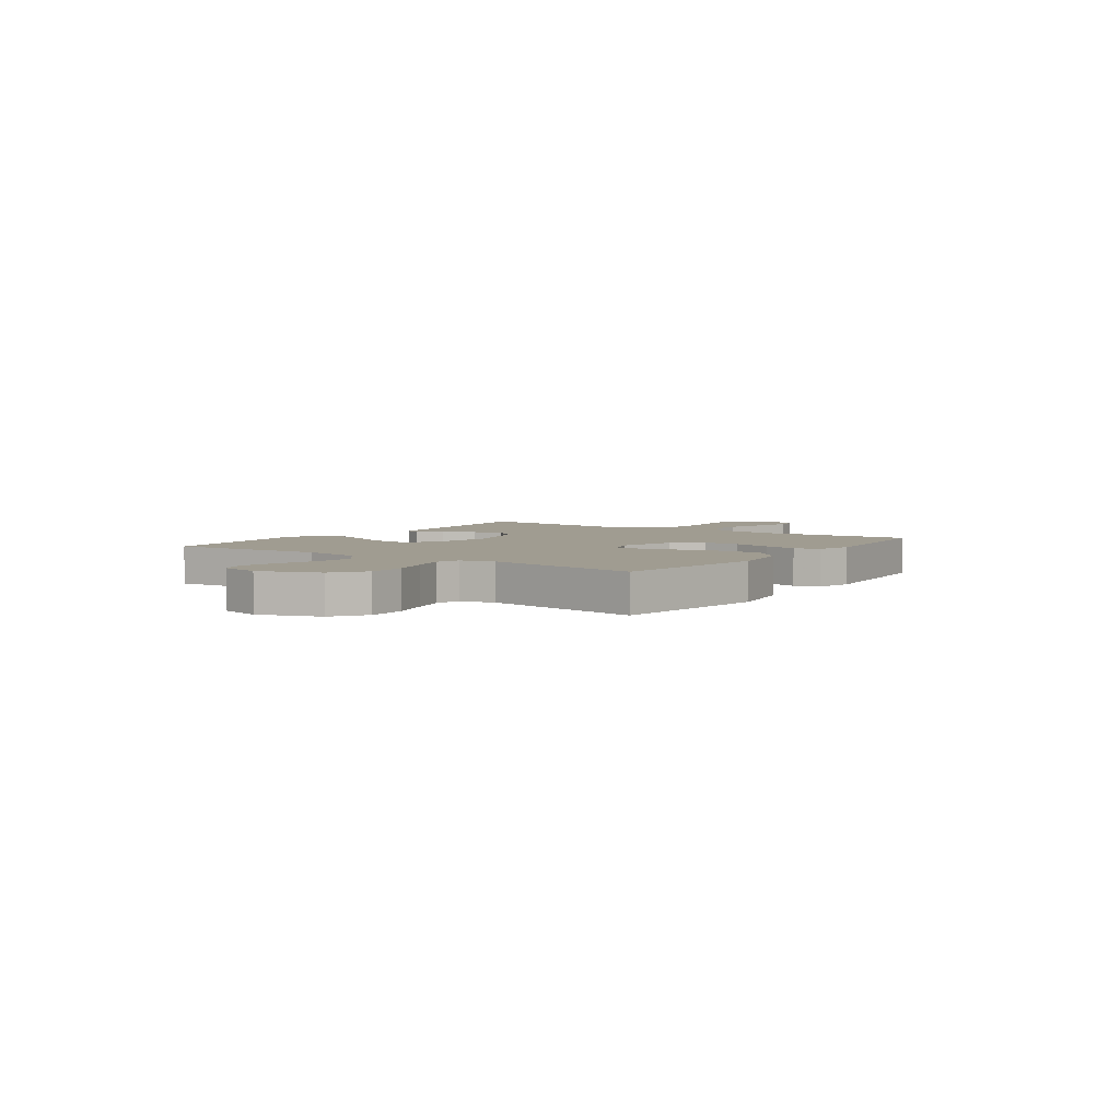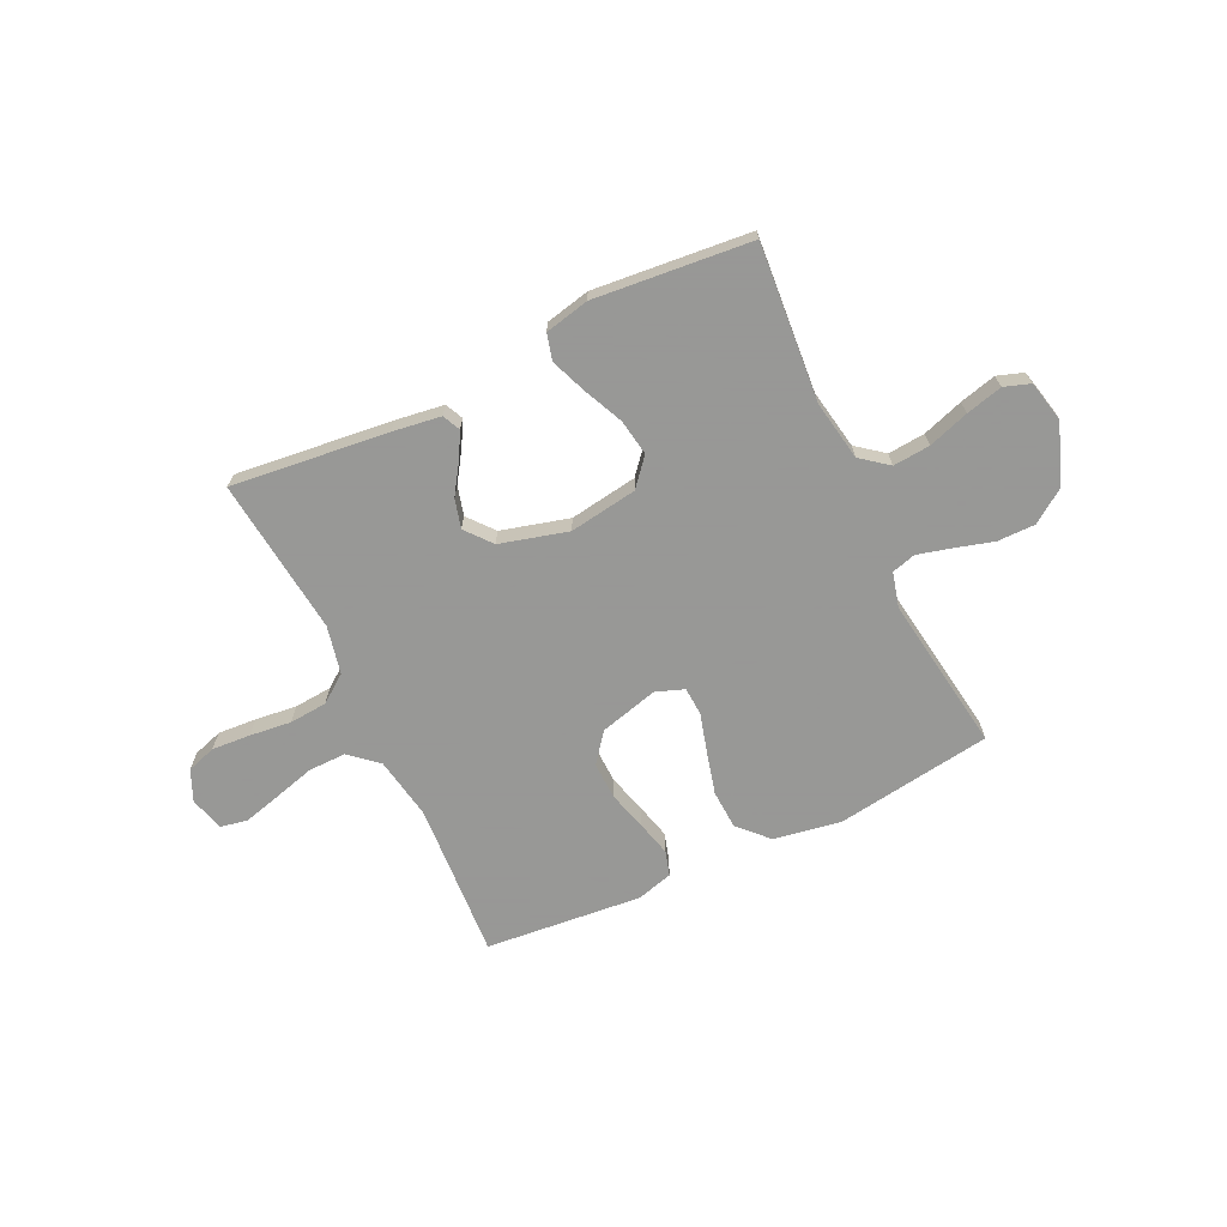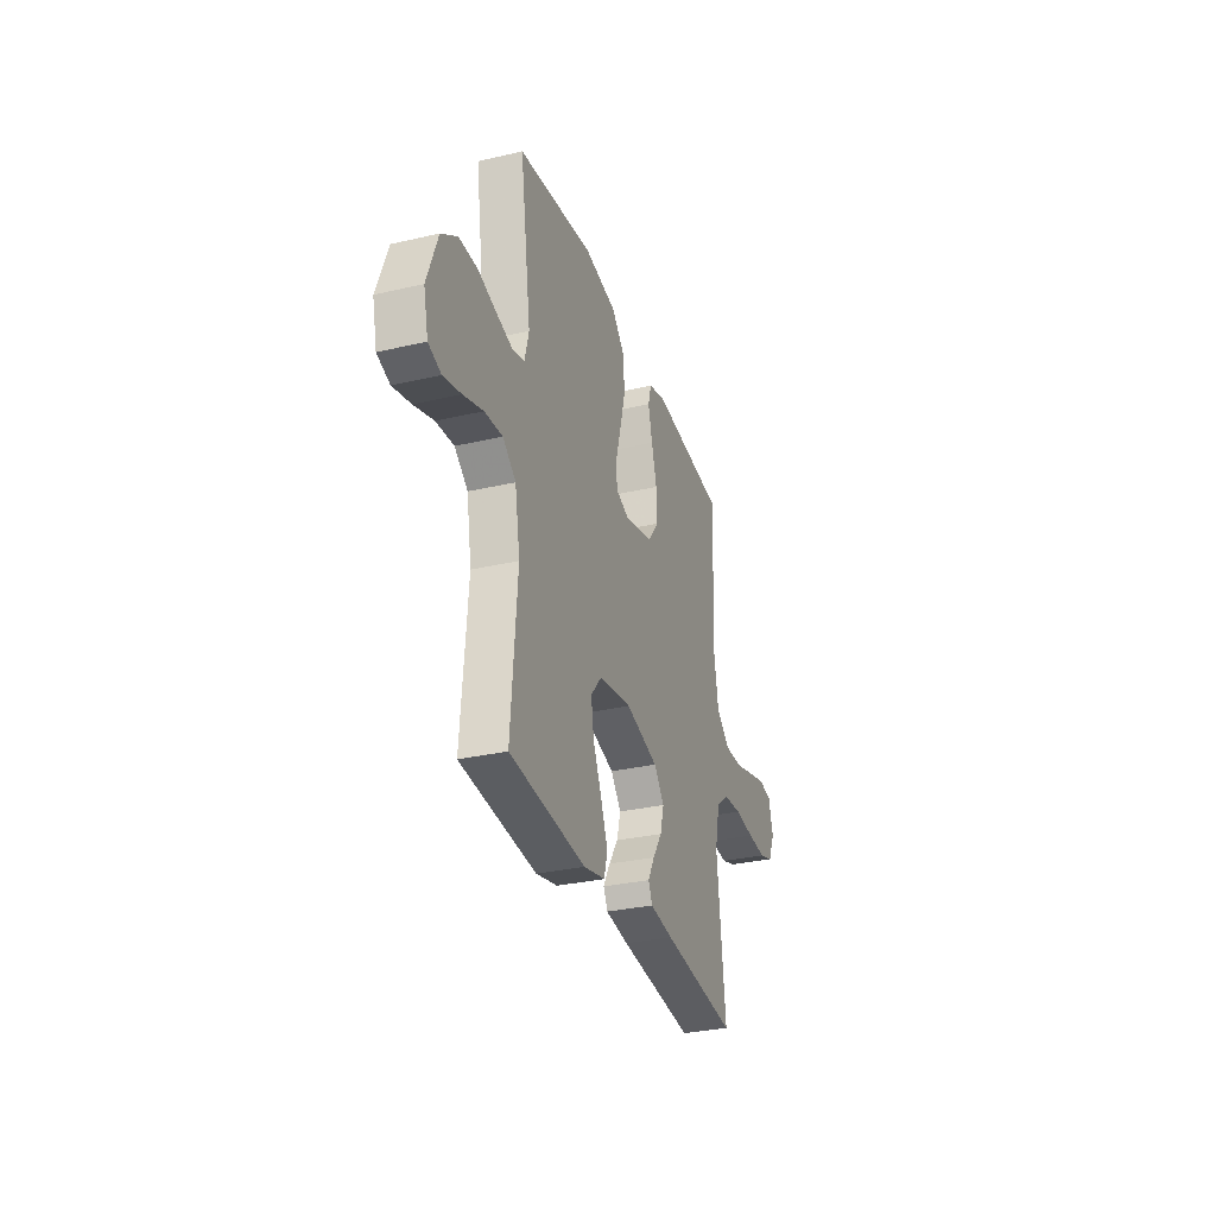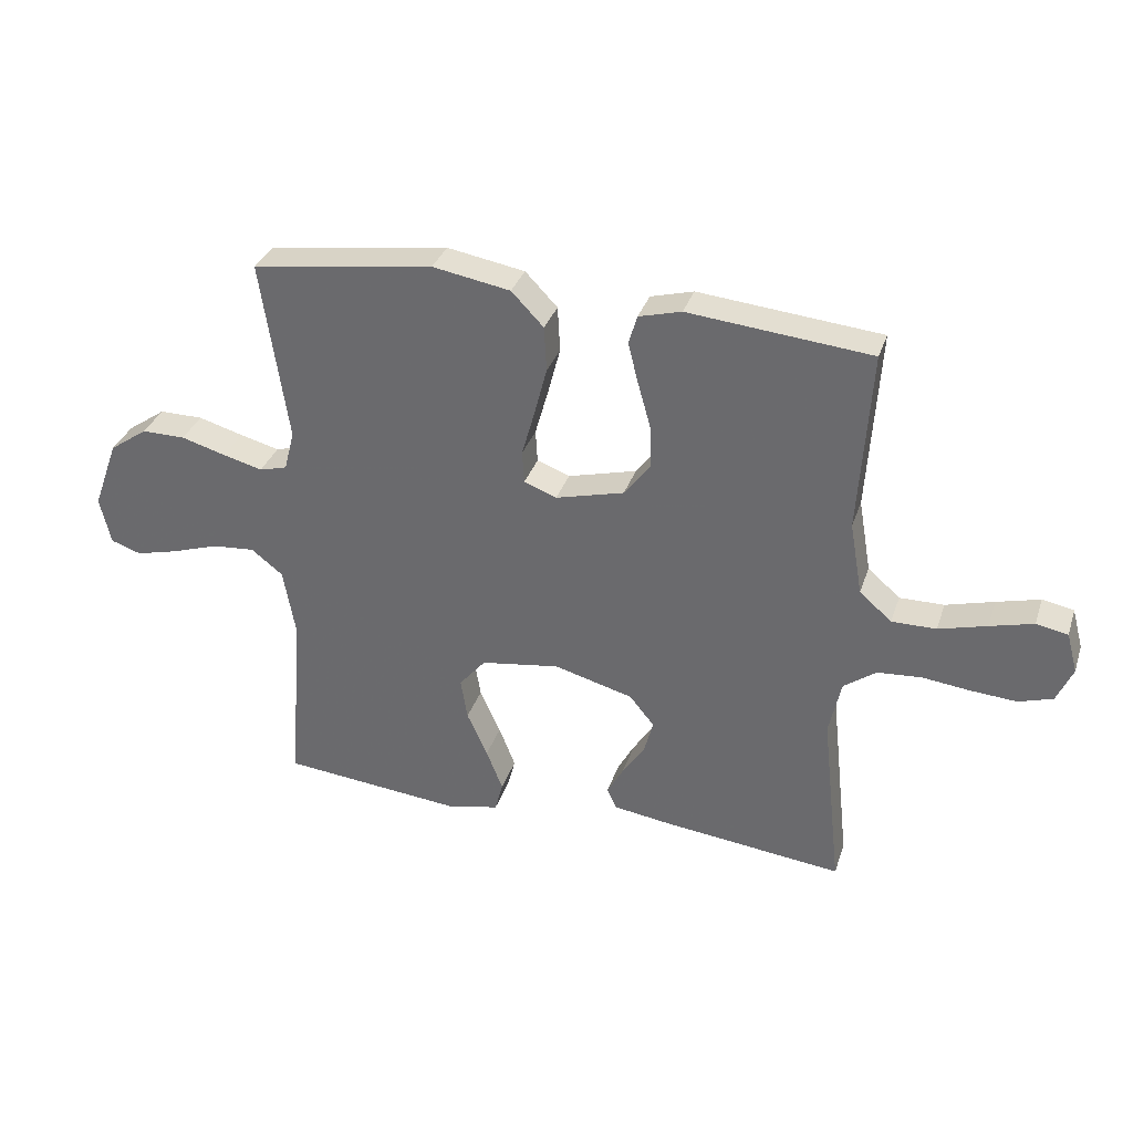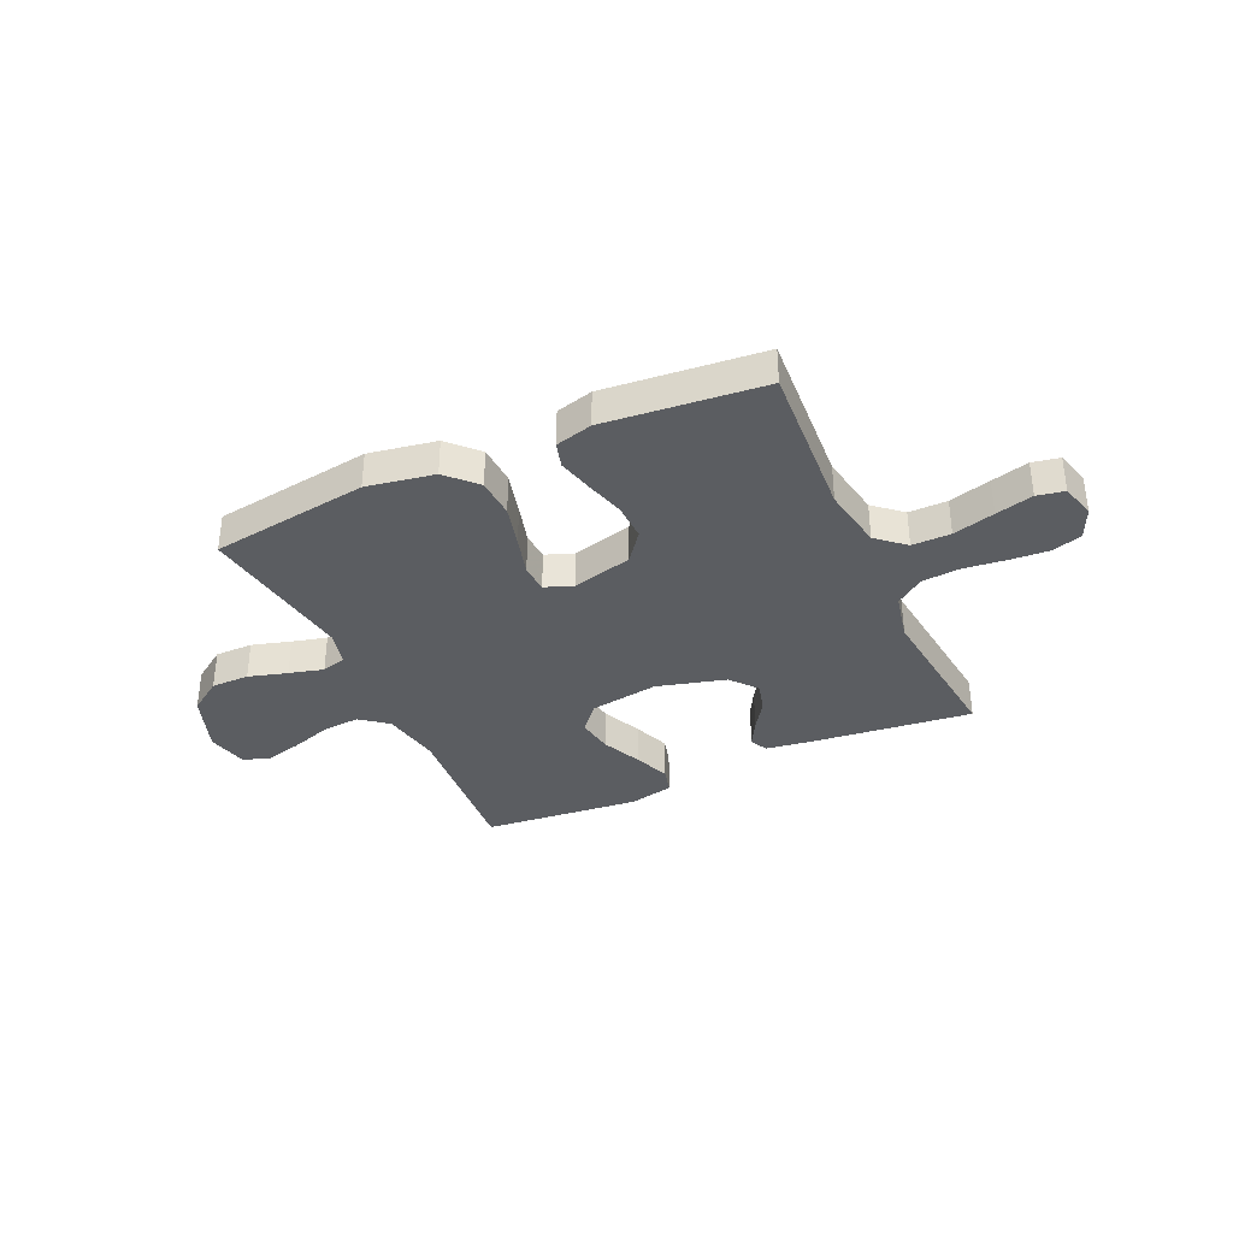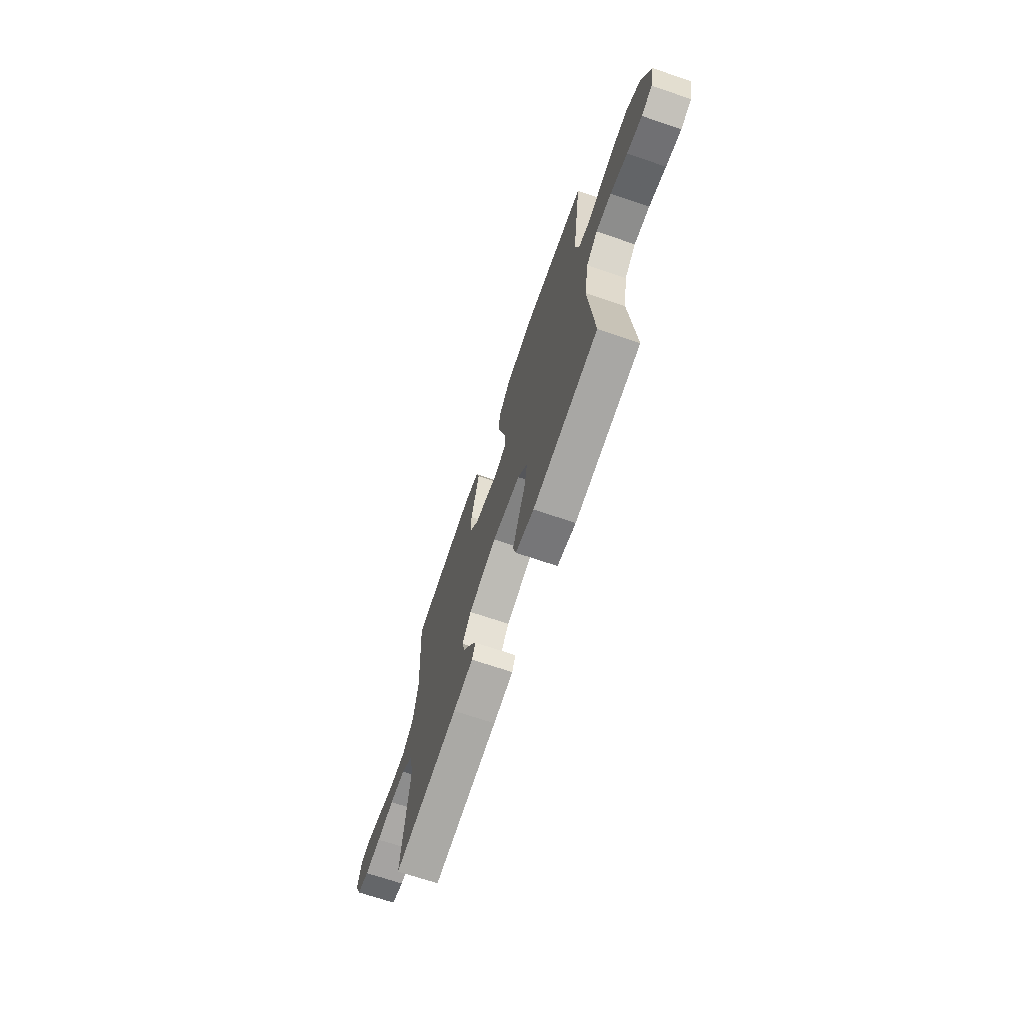
<metadata>
{"format":"obj","ext":"obj","renderer":"f3d","projection":"perspective","resolution":1024,"background":"white","views":[{"elev":4.4,"azim":-54.9,"up":"+Y"},{"elev":-68.4,"azim":-154.6,"up":"+Y"},{"elev":-31.0,"azim":-71.6,"up":"+Z"},{"elev":33.6,"azim":17.3,"up":"+Z"},{"elev":-35.9,"azim":24.4,"up":"+Y"},{"elev":-69.3,"azim":-108.8,"up":"+Z"}]}
</metadata>
<code>
v 0.5 0.07 0.5
v 0.481 0.07 0.2
v 0.502 0.07 0.08
v 0.555 0.07 0.034
v 0.628 0.07 0.035
v 0.707 0.07 0.057
v 0.778 0.07 0.076
v 0.83 0.07 0.066
v 0.848 0.07 0
v 0.822 0.07 -0.059
v 0.766 0.07 -0.077
v 0.692 0.07 -0.072
v 0.612 0.07 -0.063
v 0.54 0.07 -0.069
v 0.487 0.07 -0.108
v 0.467 0.07 -0.2
v 0.5 0.07 -0.5
v 0.2 0.07 -0.467
v 0.108 0.07 -0.454
v 0.092 0.07 -0.42
v 0.119 0.07 -0.371
v 0.156 0.07 -0.315
v 0.171 0.07 -0.259
v 0.13 0.07 -0.209
v 0 0.07 -0.174
v -0.13 0.07 -0.194
v -0.174 0.07 -0.246
v -0.163 0.07 -0.315
v -0.129 0.07 -0.39
v -0.102 0.07 -0.459
v -0.115 0.07 -0.509
v -0.2 0.07 -0.528
v -0.5 0.07 -0.5
v -0.476 0.07 -0.2
v -0.496 0.07 -0.086
v -0.548 0.07 -0.045
v -0.619 0.07 -0.051
v -0.697 0.07 -0.077
v -0.767 0.07 -0.095
v -0.817 0.07 -0.078
v -0.835 0.07 0
v -0.793 0.07 0.115
v -0.73 0.07 0.159
v -0.658 0.07 0.159
v -0.584 0.07 0.138
v -0.519 0.07 0.121
v -0.473 0.07 0.134
v -0.456 0.07 0.2
v -0.5 0.07 0.5
v -0.2 0.07 0.544
v -0.072 0.07 0.522
v -0.019 0.07 0.467
v -0.015 0.07 0.392
v -0.036 0.07 0.311
v -0.057 0.07 0.236
v -0.054 0.07 0.182
v 0 0.07 0.162
v 0.113 0.07 0.192
v 0.156 0.07 0.248
v 0.154 0.07 0.319
v 0.133 0.07 0.394
v 0.116 0.07 0.461
v 0.13 0.07 0.509
v 0.2 0.07 0.528
v 0.5 0 0.5
v 0.481 0 0.2
v 0.502 0 0.08
v 0.555 0 0.034
v 0.628 0 0.035
v 0.707 0 0.057
v 0.778 0 0.076
v 0.83 0 0.066
v 0.848 0 0
v 0.822 0 -0.059
v 0.766 0 -0.077
v 0.692 0 -0.072
v 0.612 0 -0.063
v 0.54 0 -0.069
v 0.487 0 -0.108
v 0.467 0 -0.2
v 0.5 0 -0.5
v 0.2 0 -0.467
v 0.108 0 -0.454
v 0.092 0 -0.42
v 0.119 0 -0.371
v 0.156 0 -0.315
v 0.171 0 -0.259
v 0.13 0 -0.209
v 0 0 -0.174
v -0.13 0 -0.194
v -0.174 0 -0.246
v -0.163 0 -0.315
v -0.129 0 -0.39
v -0.102 0 -0.459
v -0.115 0 -0.509
v -0.2 0 -0.528
v -0.5 0 -0.5
v -0.476 0 -0.2
v -0.496 0 -0.086
v -0.548 0 -0.045
v -0.619 0 -0.051
v -0.697 0 -0.077
v -0.767 0 -0.095
v -0.817 0 -0.078
v -0.835 0 0
v -0.793 0 0.115
v -0.73 0 0.159
v -0.658 0 0.159
v -0.584 0 0.138
v -0.519 0 0.121
v -0.473 0 0.134
v -0.456 0 0.2
v -0.5 0 0.5
v -0.2 0 0.544
v -0.072 0 0.522
v -0.019 0 0.467
v -0.015 0 0.392
v -0.036 0 0.311
v -0.057 0 0.236
v -0.054 0 0.182
v 0 0 0.162
v 0.113 0 0.192
v 0.156 0 0.248
v 0.154 0 0.319
v 0.133 0 0.394
v 0.116 0 0.461
v 0.13 0 0.509
v 0.2 0 0.528
f 64 1 2
f 63 64 2
f 62 63 2
f 61 62 2
f 60 61 2
f 59 60 2 3
f 58 59 3 4
f 57 58 4
f 53 54 55
f 52 53 55
f 51 52 55
f 50 51 55
f 49 50 55
f 48 49 55
f 47 48 55 56
f 46 47 56 57
f 43 44 45
f 42 43 45
f 41 42 45
f 40 41 45
f 39 40 45
f 38 39 45
f 37 38 45
f 36 37 45 46
f 46 57 4
f 36 46 4
f 35 36 4
f 32 33 34
f 31 32 34
f 30 31 34
f 29 30 34
f 28 29 34
f 27 28 34 35
f 20 21 22
f 19 20 22
f 18 19 22
f 17 18 22
f 16 17 22
f 15 16 22 23
f 14 15 23 24
f 11 12 13
f 10 11 13
f 9 10 13
f 8 9 13
f 7 8 13
f 6 7 13
f 5 6 13
f 5 13 14
f 14 24 25
f 5 14 25
f 4 5 25
f 26 27 35
f 4 25 26 35
f 66 65 128
f 66 128 127
f 66 127 126
f 66 126 125
f 66 125 124
f 67 66 124 123
f 68 67 123 122
f 68 122 121
f 119 118 117
f 119 117 116
f 119 116 115
f 119 115 114
f 119 114 113
f 119 113 112
f 120 119 112 111
f 121 120 111 110
f 109 108 107
f 109 107 106
f 109 106 105
f 109 105 104
f 109 104 103
f 109 103 102
f 109 102 101
f 110 109 101 100
f 68 121 110
f 68 110 100
f 68 100 99
f 98 97 96
f 98 96 95
f 98 95 94
f 98 94 93
f 98 93 92
f 99 98 92 91
f 86 85 84
f 86 84 83
f 86 83 82
f 86 82 81
f 86 81 80
f 87 86 80 79
f 88 87 79 78
f 77 76 75
f 77 75 74
f 77 74 73
f 77 73 72
f 77 72 71
f 77 71 70
f 77 70 69
f 78 77 69
f 89 88 78
f 89 78 69
f 89 69 68
f 99 91 90
f 99 90 89 68
f 1 65 66 2
f 2 66 67 3
f 3 67 68 4
f 4 68 69 5
f 5 69 70 6
f 6 70 71 7
f 7 71 72 8
f 8 72 73 9
f 9 73 74 10
f 10 74 75 11
f 11 75 76 12
f 12 76 77 13
f 13 77 78 14
f 14 78 79 15
f 15 79 80 16
f 16 80 81 17
f 17 81 82 18
f 18 82 83 19
f 19 83 84 20
f 20 84 85 21
f 21 85 86 22
f 22 86 87 23
f 23 87 88 24
f 24 88 89 25
f 25 89 90 26
f 26 90 91 27
f 27 91 92 28
f 28 92 93 29
f 29 93 94 30
f 30 94 95 31
f 31 95 96 32
f 32 96 97 33
f 33 97 98 34
f 34 98 99 35
f 35 99 100 36
f 36 100 101 37
f 37 101 102 38
f 38 102 103 39
f 39 103 104 40
f 40 104 105 41
f 41 105 106 42
f 42 106 107 43
f 43 107 108 44
f 44 108 109 45
f 45 109 110 46
f 46 110 111 47
f 47 111 112 48
f 48 112 113 49
f 49 113 114 50
f 50 114 115 51
f 51 115 116 52
f 52 116 117 53
f 53 117 118 54
f 54 118 119 55
f 55 119 120 56
f 56 120 121 57
f 57 121 122 58
f 58 122 123 59
f 59 123 124 60
f 60 124 125 61
f 61 125 126 62
f 62 126 127 63
f 63 127 128 64
f 64 128 65 1

</code>
